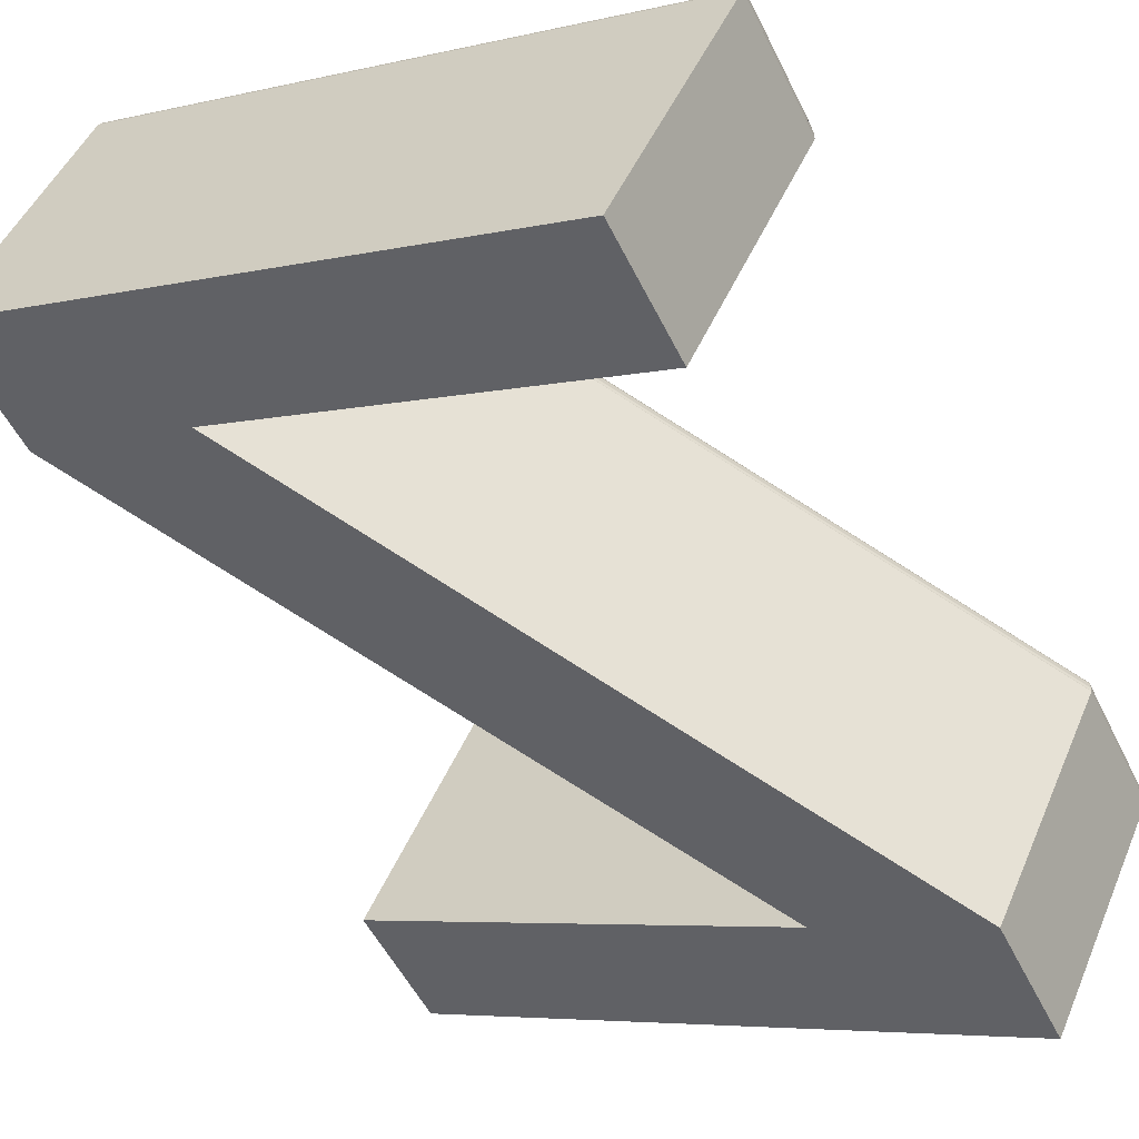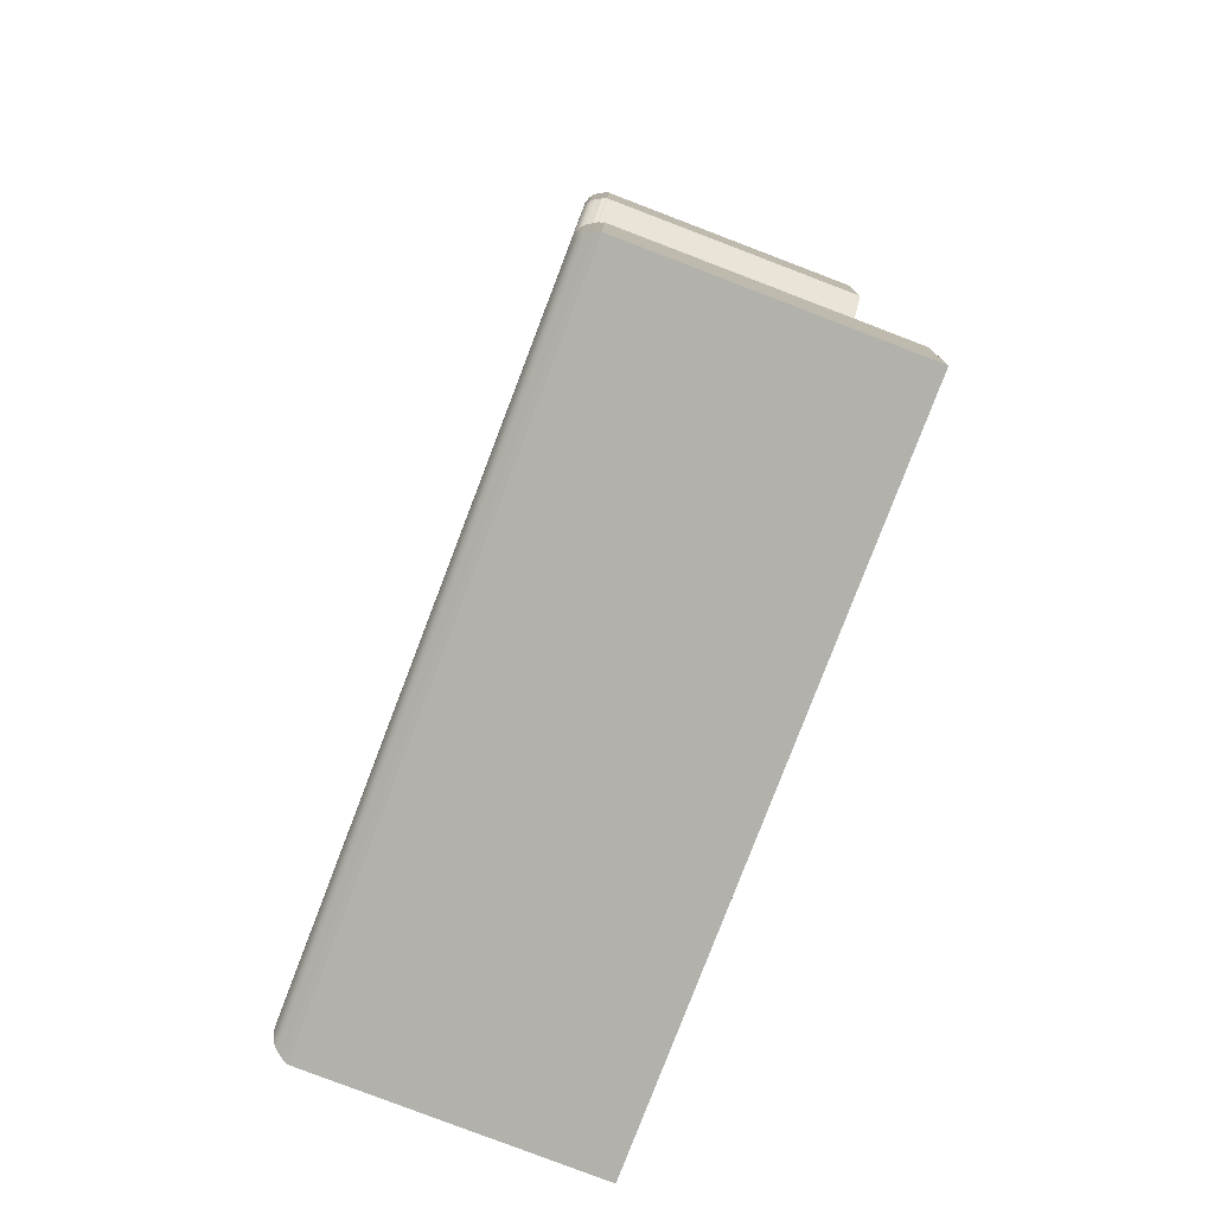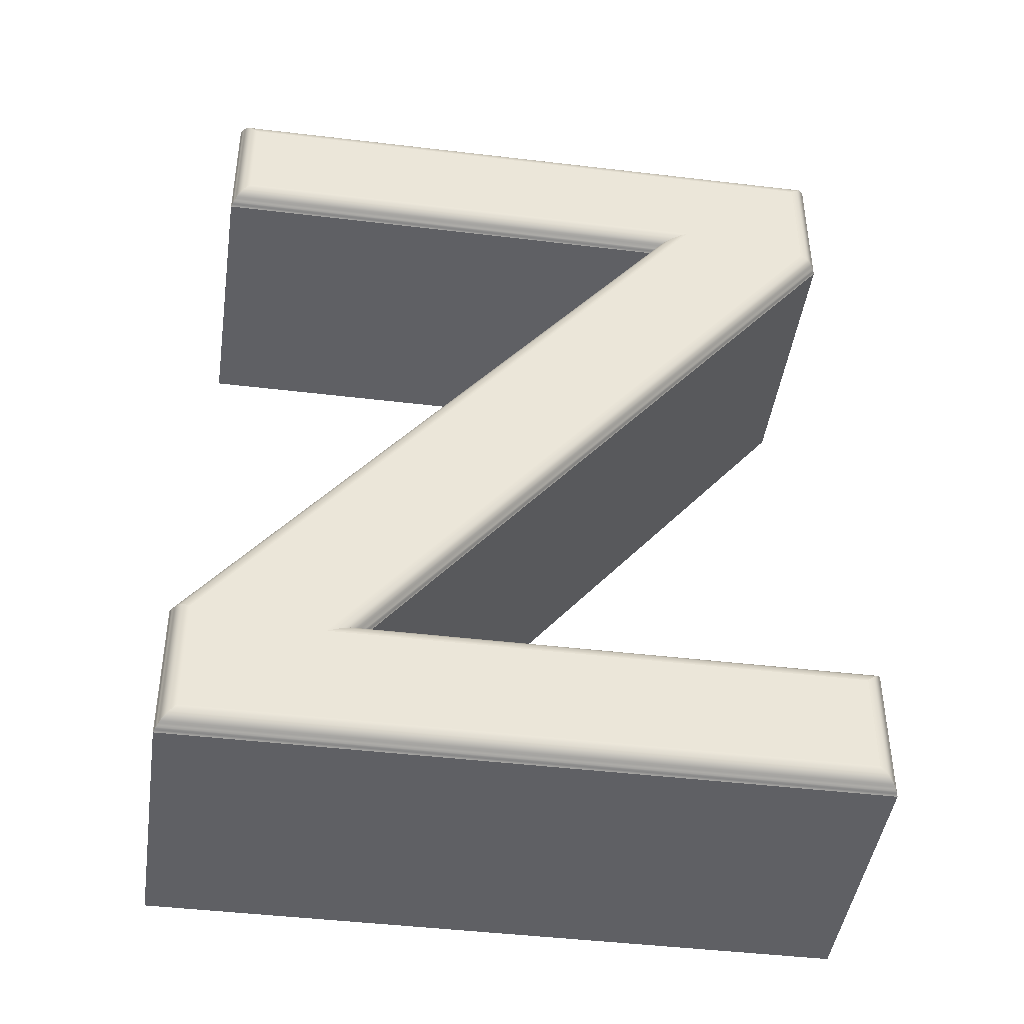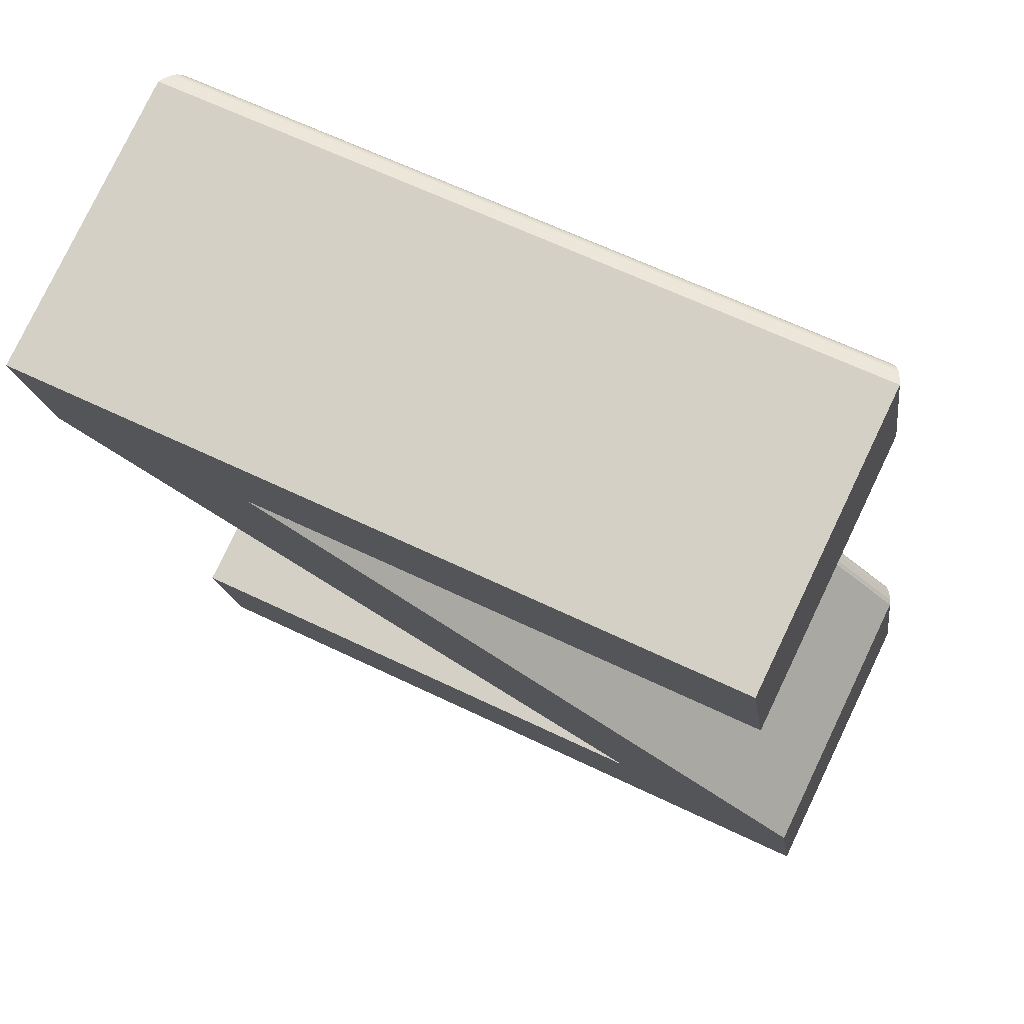
<metadata>
{"format":"obj","ext":"obj","renderer":"f3d","projection":"perspective","resolution":1024,"background":"white","views":[{"elev":-53.9,"azim":-154.3,"up":"+Z"},{"elev":-78.8,"azim":43.3,"up":"+Y"},{"elev":-43.6,"azim":-33.9,"up":"+Y"},{"elev":-15.7,"azim":-173.2,"up":"+Z"}]}
</metadata>
<code>
g Layer 7
v -0.07178 0.7261 249.8
v -0.03918 1.202 249.8
v 4.811 8.1 252.1
v 0.001953 8.176 249.8
v 4.745 8.174 252.1
v 4.776 0.7286 252.2
v -0.1603 0.8248 249.8
v 4.684 7.702 252
v -0.5331 0.2155 249.6
v -0.5287 1.392 249.6
v 4.014 7.676 251.7
v -0.4446 7.682 249.6
v -0.4409 8.67 249.6
v 5.196 8.673 252.3
v 5.192 7.505 252.3
v 0.6162 1.237 250.1
v 5.238 1.239 252.4
v 5.234 0.2186 252.4
v -0.6212 0.02539 249.4
v -0.616 1.456 249.3
v 3.744 7.487 251.4
v -0.5328 7.493 249.3
v -0.5278 8.856 249.3
v 5.448 8.859 252.2
v 5.443 7.437 252.2
v 1.053 1.423 250.1
v 5.49 1.426 252.3
v 5.484 0.02869 252.3
v -0.6205 0.03088 249.4
v -0.616 1.456 249.3
v -0.6152 1.454 249.3
v 3.744 7.487 251.4
v 3.749 7.492 251.4
v -0.5328 7.493 249.3
v -0.532 7.498 249.3
v -0.5278 8.856 249.3
v -0.5271 8.85 249.3
v 5.448 8.859 252.2
v 5.439 8.854 252.2
v 5.443 7.437 252.2
v 5.434 7.439 252.2
v 1.053 1.423 250.1
v 1.039 1.418 250.1
v 5.49 1.426 252.3
v 5.481 1.42 252.3
v 5.484 0.02869 252.3
v 5.476 0.03418 252.3
v -0.6212 0.02539 249.4
v -0.6224 0.03638 249.4
v -0.6152 1.454 249.3
v -0.6172 1.453 249.4
v 3.749 7.492 251.4
v 3.753 7.497 251.4
v -0.532 7.498 249.3
v -0.5339 7.504 249.3
v -0.5271 8.85 249.3
v -0.5291 8.845 249.3
v 5.439 8.854 252.2
v 5.428 8.848 252.2
v 5.434 7.439 252.2
v 5.423 7.441 252.2
v 1.039 1.418 250.1
v 1.022 1.413 250.2
v 5.481 1.42 252.3
v 5.469 1.415 252.3
v 5.476 0.03418 252.3
v 5.464 0.03967 252.3
v -0.6205 0.03088 249.4
v -0.6246 0.04187 249.4
v -0.6172 1.453 249.4
v -0.6194 1.451 249.4
v 3.753 7.497 251.4
v 3.756 7.503 251.4
v -0.5339 7.504 249.3
v -0.5363 7.509 249.4
v -0.5291 8.845 249.3
v -0.5314 8.84 249.3
v 5.428 8.848 252.2
v 5.416 8.843 252.2
v 5.423 7.441 252.2
v 5.411 7.443 252.2
v 1.022 1.413 250.2
v 1.005 1.408 250.2
v 5.469 1.415 252.3
v 5.457 1.41 252.3
v 5.464 0.03967 252.3
v 5.452 0.04504 252.3
v -0.6224 0.03638 249.4
v -0.6248 0.04736 249.4
v -0.6194 1.451 249.4
v -0.6195 1.449 249.4
v 3.756 7.503 251.4
v 3.761 7.508 251.4
v -0.5363 7.509 249.4
v -0.5364 7.515 249.4
v -0.5314 8.84 249.3
v -0.5315 8.835 249.4
v 5.416 8.843 252.2
v 5.406 8.838 252.2
v 5.411 7.443 252.2
v 5.401 7.445 252.2
v 1.005 1.408 250.2
v 0.99 1.402 250.2
v 5.457 1.41 252.3
v 5.447 1.405 252.3
v 5.452 0.04504 252.3
v 5.442 0.05054 252.3
v -0.6246 0.04187 249.4
v -0.6218 0.05823 249.4
v -0.6195 1.449 249.4
v -0.6168 1.446 249.4
v 3.761 7.508 251.4
v 3.774 7.519 251.5
v -0.5364 7.515 249.4
v -0.5336 7.526 249.4
v -0.5315 8.835 249.4
v -0.5288 8.824 249.4
v 5.406 8.838 252.2
v 5.39 8.828 252.2
v 5.401 7.445 252.2
v 5.385 7.449 252.3
v 0.99 1.402 250.2
v 0.963 1.392 250.2
v 5.447 1.405 252.3
v 5.431 1.394 252.3
v 5.442 0.05054 252.3
v 5.426 0.0614 252.3
v -0.6248 0.04736 249.4
v -0.6205 0.06909 249.4
v -0.6168 1.446 249.4
v -0.6155 1.442 249.4
v 3.774 7.519 251.5
v 3.786 7.53 251.5
v -0.5336 7.526 249.4
v -0.532 7.536 249.4
v -0.5288 8.824 249.4
v -0.5273 8.814 249.4
v 5.39 8.828 252.2
v 5.372 8.817 252.3
v 5.385 7.449 252.3
v 5.367 7.453 252.3
v 0.963 1.392 250.2
v 0.9346 1.381 250.2
v 5.431 1.394 252.3
v 5.413 1.384 252.4
v 5.426 0.0614 252.3
v 5.408 0.07227 252.4
v -0.6218 0.05823 249.4
v -0.6193 0.07996 249.5
v -0.6155 1.442 249.4
v -0.6143 1.439 249.5
v 3.786 7.53 251.5
v 3.797 7.541 251.5
v -0.532 7.536 249.4
v -0.5309 7.547 249.4
v -0.5273 8.814 249.4
v -0.5262 8.803 249.4
v 5.372 8.817 252.3
v 5.354 8.807 252.3
v 5.367 7.453 252.3
v 5.349 7.457 252.3
v 0.9346 1.381 250.2
v 0.9059 1.371 250.2
v 5.413 1.384 252.4
v 5.395 1.373 252.4
v 5.408 0.07227 252.4
v 5.39 0.08313 252.4
v -0.6205 0.06909 249.4
v -0.6168 0.09082 249.5
v -0.6143 1.439 249.5
v -0.6119 1.435 249.5
v 3.797 7.541 251.5
v 3.81 7.552 251.6
v -0.5309 7.547 249.4
v -0.5284 7.558 249.5
v -0.5262 8.803 249.4
v -0.5239 8.793 249.4
v 5.354 8.807 252.3
v 5.337 8.796 252.3
v 5.349 7.457 252.3
v 5.332 7.46 252.3
v 0.9059 1.371 250.2
v 0.8784 1.36 250.2
v 5.395 1.373 252.4
v 5.378 1.363 252.4
v 5.39 0.08313 252.4
v 5.373 0.09399 252.4
v -0.6193 0.07996 249.5
v -0.6083 0.111 249.5
v -0.6119 1.435 249.5
v -0.6034 1.428 249.5
v 3.81 7.552 251.6
v 3.838 7.572 251.6
v -0.5284 7.558 249.5
v -0.5198 7.578 249.5
v -0.5239 8.793 249.4
v -0.5154 8.773 249.5
v 5.337 8.796 252.3
v 5.309 8.776 252.3
v 5.332 7.46 252.3
v 5.304 7.468 252.3
v 0.8784 1.36 250.2
v 0.8314 1.34 250.2
v 5.378 1.363 252.4
v 5.35 1.343 252.4
v 5.373 0.09399 252.4
v 5.346 0.1141 252.4
v -0.6168 0.09082 249.5
v -0.5964 0.131 249.5
v -0.6034 1.428 249.5
v -0.5917 1.421 249.5
v 3.838 7.572 251.6
v 3.869 7.592 251.6
v -0.5198 7.578 249.5
v -0.5082 7.598 249.5
v -0.5154 8.773 249.5
v -0.5039 8.753 249.5
v 5.309 8.776 252.3
v 5.285 8.756 252.3
v 5.304 7.468 252.3
v 5.28 7.475 252.3
v 0.8314 1.34 250.2
v 0.7875 1.321 250.2
v 5.35 1.343 252.4
v 5.326 1.323 252.4
v 5.346 0.1141 252.4
v 5.322 0.1342 252.4
v -0.6083 0.111 249.5
v -0.5826 0.151 249.6
v -0.5917 1.421 249.5
v -0.578 1.414 249.5
v 3.869 7.592 251.6
v 3.902 7.612 251.6
v -0.5082 7.598 249.5
v -0.4944 7.618 249.5
v -0.5039 8.753 249.5
v -0.4902 8.734 249.5
v 5.285 8.756 252.3
v 5.263 8.737 252.3
v 5.28 7.475 252.3
v 5.258 7.482 252.3
v 0.7875 1.321 250.2
v 0.7456 1.301 250.2
v 5.326 1.323 252.4
v 5.304 1.303 252.4
v 5.322 0.1342 252.4
v 5.3 0.1543 252.4
v -0.5964 0.131 249.5
v -0.5682 0.171 249.6
v -0.578 1.414 249.5
v -0.5637 1.407 249.6
v 3.902 7.612 251.6
v 3.936 7.632 251.7
v -0.4944 7.618 249.5
v -0.4797 7.638 249.5
v -0.4902 8.734 249.5
v -0.4758 8.714 249.5
v 5.263 8.737 252.3
v 5.241 8.717 252.3
v 5.258 7.482 252.3
v 5.237 7.489 252.3
v 0.7456 1.301 250.2
v 0.7046 1.281 250.2
v 5.304 1.303 252.4
v 5.282 1.283 252.4
v 5.3 0.1543 252.4
v 5.278 0.1742 252.4
v -0.5826 0.151 249.6
v -0.5601 0.182 249.6
v -0.5637 1.407 249.6
v -0.5555 1.404 249.6
v 3.936 7.632 251.7
v 3.955 7.643 251.7
v -0.4797 7.638 249.5
v -0.4716 7.649 249.5
v -0.4758 8.714 249.5
v -0.4677 8.703 249.5
v 5.241 8.717 252.3
v 5.229 8.706 252.3
v 5.237 7.489 252.3
v 5.225 7.493 252.3
v 0.7046 1.281 250.2
v 0.6819 1.27 250.2
v 5.282 1.283 252.4
v 5.271 1.272 252.4
v 5.278 0.1742 252.4
v 5.267 0.1853 252.4
v -0.5682 0.171 249.6
v -0.5514 0.1934 249.6
v -0.5555 1.404 249.6
v -0.547 1.4 249.6
v 3.955 7.643 251.7
v 3.974 7.654 251.7
v -0.4716 7.649 249.5
v -0.463 7.66 249.6
v -0.4677 8.703 249.5
v -0.4592 8.692 249.5
v 5.229 8.706 252.3
v 5.218 8.695 252.3
v 5.225 7.493 252.3
v 5.214 7.497 252.3
v 0.6819 1.27 250.2
v 0.6597 1.259 250.2
v 5.271 1.272 252.4
v 5.259 1.261 252.4
v 5.267 0.1853 252.4
v 5.255 0.1964 252.4
v -0.5601 0.182 249.6
v -0.5424 0.2045 249.6
v -0.547 1.4 249.6
v -0.538 1.396 249.6
v 3.974 7.654 251.7
v 3.994 7.665 251.7
v -0.463 7.66 249.6
v -0.4539 7.671 249.6
v -0.4592 8.692 249.5
v -0.4502 8.681 249.5
v 5.218 8.695 252.3
v 5.207 8.684 252.3
v 5.214 7.497 252.3
v 5.203 7.501 252.3
v 0.6597 1.259 250.2
v 0.6377 1.248 250.2
v 5.259 1.261 252.4
v 5.248 1.25 252.4
v 5.255 0.1964 252.4
v 5.245 0.2075 252.4
v -0.5514 0.1934 249.6
v -0.538 1.396 249.6
v -0.5287 1.392 249.6
v -0.5331 0.2155 249.6
v 3.994 7.665 251.7
v 4.014 7.676 251.7
v -0.5287 1.392 249.6
v -0.4539 7.671 249.6
v -0.4446 7.682 249.6
v 4.014 7.676 251.7
v -0.4502 8.681 249.5
v -0.4409 8.67 249.6
v -0.4446 7.682 249.6
v 5.207 8.684 252.3
v 5.196 8.673 252.3
v -0.4409 8.67 249.6
v 5.203 7.501 252.3
v 5.192 7.505 252.3
v 5.196 8.673 252.3
v 0.6377 1.248 250.2
v 0.6162 1.237 250.1
v 5.192 7.505 252.3
v 5.248 1.25 252.4
v 5.238 1.239 252.4
v 0.6162 1.237 250.1
v 5.245 0.2075 252.4
v 5.234 0.2186 252.4
v 5.238 1.239 252.4
v -0.5424 0.2045 249.6
v -0.5331 0.2155 249.6
v 5.234 0.2186 252.4
v -0.6212 0.02539 249.4
v -0.616 1.456 249.3
v 0.554 0 246.9
v 0.5592 1.431 246.9
v -0.616 1.456 249.3
v 3.744 7.487 251.4
v 0.5592 1.431 246.9
v 4.919 7.461 249
v 3.744 7.487 251.4
v -0.5328 7.493 249.3
v 4.919 7.461 249
v 0.6423 7.467 246.9
v -0.5328 7.493 249.3
v -0.5278 8.856 249.3
v 0.6423 7.467 246.9
v 0.6473 8.83 246.9
v -0.5278 8.856 249.3
v 5.448 8.859 252.2
v 0.6473 8.83 246.9
v 6.623 8.833 249.8
v 5.448 8.859 252.2
v 5.443 7.437 252.2
v 6.623 8.833 249.8
v 6.618 7.411 249.8
v 5.443 7.437 252.2
v 1.053 1.423 250.1
v 6.618 7.411 249.8
v 2.228 1.398 247.7
v 1.053 1.423 250.1
v 5.49 1.426 252.3
v 2.228 1.398 247.7
v 6.665 1.4 249.9
v 5.49 1.426 252.3
v 5.484 0.02869 252.3
v 6.665 1.4 249.9
v 6.66 0.003296 249.9
v 5.484 0.02869 252.3
v -0.6212 0.02539 249.4
v 6.66 0.003296 249.9
v 0.554 0 246.9
v 1.185 0.6989 247.2
v 0.554 0 246.9
v 1.218 1.174 247.2
v 0.5592 1.431 246.9
v 6.068 8.073 249.5
v 4.919 7.461 249
v 0.6423 7.467 246.9
v 1.259 8.149 247.2
v 0.6473 8.83 246.9
v 6.003 8.146 249.5
v 6.623 8.833 249.8
v 6.618 7.411 249.8
v 2.228 1.398 247.7
v 6.665 1.4 249.9
v 6.033 0.7014 249.6
v 6.66 0.003296 249.9
v 1.097 0.7976 247.2
v 5.941 7.675 249.4
f 1 7 9
f 10 2 11
f 3 5 11
f 4 13 12
f 13 4 14
f 5 3 14
f 15 8 16
f 7 1 16
f 6 18 17
f 6 1 18
f 9 7 10
f 2 10 7
f 2 8 11
f 3 11 8
f 5 4 11
f 12 11 4
f 5 14 4
f 14 3 15
f 8 15 3
f 8 2 16
f 7 16 2
f 1 6 16
f 17 16 6
f 9 18 1
f 50 30 29
f 52 32 31
f 34 21 54
f 36 22 56
f 58 38 37
f 60 40 39
f 62 42 41
f 44 26 64
f 46 27 66
f 48 28 68
f 70 50 49
f 72 52 51
f 54 33 74
f 56 35 76
f 78 58 57
f 80 60 59
f 82 62 61
f 64 43 84
f 66 45 86
f 88 68 67
f 90 70 69
f 92 72 71
f 74 53 94
f 76 55 96
f 98 78 77
f 100 80 79
f 102 82 81
f 84 63 104
f 86 65 106
f 88 67 108
f 110 90 89
f 112 92 91
f 94 73 114
f 96 75 116
f 118 98 97
f 120 100 99
f 122 102 101
f 104 83 124
f 106 85 126
f 108 87 128
f 130 110 109
f 132 112 111
f 114 93 134
f 116 95 136
f 138 118 117
f 140 120 119
f 142 122 121
f 124 103 144
f 126 105 146
f 128 107 148
f 150 130 129
f 152 132 131
f 134 113 154
f 136 115 156
f 158 138 137
f 160 140 139
f 162 142 141
f 144 123 164
f 146 125 166
f 148 127 168
f 170 150 149
f 172 152 151
f 154 133 174
f 156 135 176
f 178 158 157
f 180 160 159
f 182 162 161
f 164 143 184
f 166 145 186
f 188 168 167
f 190 170 169
f 192 172 171
f 174 153 194
f 176 155 196
f 198 178 177
f 200 180 179
f 202 182 181
f 184 163 204
f 186 165 206
f 188 167 208
f 210 190 189
f 212 192 191
f 194 173 214
f 196 175 216
f 218 198 197
f 220 200 199
f 222 202 201
f 204 183 224
f 206 185 226
f 208 187 228
f 230 210 209
f 232 212 211
f 214 193 234
f 216 195 236
f 238 218 217
f 240 220 219
f 242 222 221
f 224 203 244
f 226 205 246
f 228 207 248
f 250 230 229
f 252 232 231
f 234 213 254
f 236 215 256
f 258 238 237
f 260 240 239
f 262 242 241
f 244 223 264
f 246 225 266
f 248 227 268
f 270 250 249
f 272 252 251
f 254 233 274
f 256 235 276
f 278 258 257
f 280 260 259
f 282 262 261
f 264 243 284
f 266 245 286
f 288 268 267
f 290 270 269
f 292 272 271
f 274 253 294
f 276 255 296
f 298 278 277
f 300 280 279
f 302 282 281
f 284 263 304
f 286 265 306
f 288 267 308
f 310 290 289
f 312 292 291
f 294 273 314
f 296 275 316
f 318 298 297
f 320 300 299
f 322 302 301
f 304 283 324
f 326 306 305
f 328 308 307
f 329 310 309
f 332 312 311
f 314 293 335
f 316 295 338
f 341 318 317
f 344 320 319
f 347 322 321
f 324 303 350
f 353 326 325
f 356 328 327
f 309 331 329
f 311 334 332
f 337 336 313
f 340 339 315
f 317 343 341
f 319 346 344
f 321 349 347
f 352 351 323
f 325 355 353
f 327 358 356
f 19 29 30
f 20 31 32
f 33 54 21
f 35 56 22
f 23 37 38
f 24 39 40
f 25 41 42
f 43 64 26
f 45 66 27
f 47 68 28
f 29 49 50
f 31 51 52
f 53 74 33
f 55 76 35
f 37 57 58
f 39 59 60
f 41 61 62
f 63 84 43
f 65 86 45
f 47 67 68
f 49 69 70
f 51 71 72
f 73 94 53
f 75 96 55
f 57 77 78
f 59 79 80
f 61 81 82
f 83 104 63
f 85 106 65
f 87 108 67
f 69 89 90
f 71 91 92
f 93 114 73
f 95 116 75
f 77 97 98
f 79 99 100
f 81 101 102
f 103 124 83
f 105 126 85
f 107 128 87
f 89 109 110
f 91 111 112
f 113 134 93
f 115 136 95
f 97 117 118
f 99 119 120
f 101 121 122
f 123 144 103
f 125 146 105
f 127 148 107
f 109 129 130
f 111 131 132
f 133 154 113
f 135 156 115
f 117 137 138
f 119 139 140
f 121 141 142
f 143 164 123
f 145 166 125
f 147 168 127
f 129 149 150
f 131 151 152
f 153 174 133
f 155 176 135
f 137 157 158
f 139 159 160
f 141 161 162
f 163 184 143
f 165 186 145
f 147 167 168
f 149 169 170
f 151 171 172
f 173 194 153
f 175 196 155
f 157 177 178
f 159 179 180
f 161 181 182
f 183 204 163
f 185 206 165
f 187 208 167
f 169 189 190
f 171 191 192
f 193 214 173
f 195 216 175
f 177 197 198
f 179 199 200
f 181 201 202
f 203 224 183
f 205 226 185
f 207 228 187
f 189 209 210
f 191 211 212
f 213 234 193
f 215 236 195
f 197 217 218
f 199 219 220
f 201 221 222
f 223 244 203
f 225 246 205
f 227 248 207
f 209 229 230
f 211 231 232
f 233 254 213
f 235 256 215
f 217 237 238
f 219 239 240
f 221 241 242
f 243 264 223
f 245 266 225
f 247 268 227
f 229 249 250
f 231 251 252
f 253 274 233
f 255 276 235
f 237 257 258
f 239 259 260
f 241 261 262
f 263 284 243
f 265 286 245
f 247 267 268
f 249 269 270
f 251 271 272
f 273 294 253
f 275 296 255
f 257 277 278
f 259 279 280
f 261 281 282
f 283 304 263
f 285 306 265
f 287 308 267
f 269 289 290
f 271 291 292
f 293 314 273
f 295 316 275
f 277 297 298
f 279 299 300
f 281 301 302
f 303 324 283
f 285 305 306
f 287 307 308
f 289 309 310
f 291 311 312
f 313 335 293
f 315 338 295
f 297 317 318
f 299 319 320
f 301 321 322
f 323 350 303
f 305 325 326
f 307 327 328
f 330 329 331
f 333 332 334
f 335 313 336
f 338 315 339
f 342 341 343
f 345 344 346
f 348 347 349
f 350 323 351
f 354 353 355
f 357 356 358
f 361 359 360
f 361 360 362
f 365 363 364
f 365 364 366
f 369 367 368
f 369 368 370
f 373 371 372
f 373 372 374
f 377 375 376
f 377 376 378
f 381 379 380
f 381 380 382
f 385 383 384
f 385 384 386
f 389 387 388
f 389 388 390
f 393 391 392
f 393 392 394
f 397 395 396
f 397 396 398
f 1 1 1
f 402 401 415
f 404 403 416
f 404 405 406
f 405 407 406
f 409 408 406
f 410 416 403
f 411 415 401
f 413 399 411
f 412 414 413
f 414 400 399
f 400 402 415
f 415 399 400
f 404 416 401
f 401 402 404
f 404 406 408
f 408 403 404
f 406 407 409
f 409 410 403
f 403 408 409
f 411 401 416
f 416 410 411
f 399 415 411
f 411 412 413
f 399 413 414

</code>
